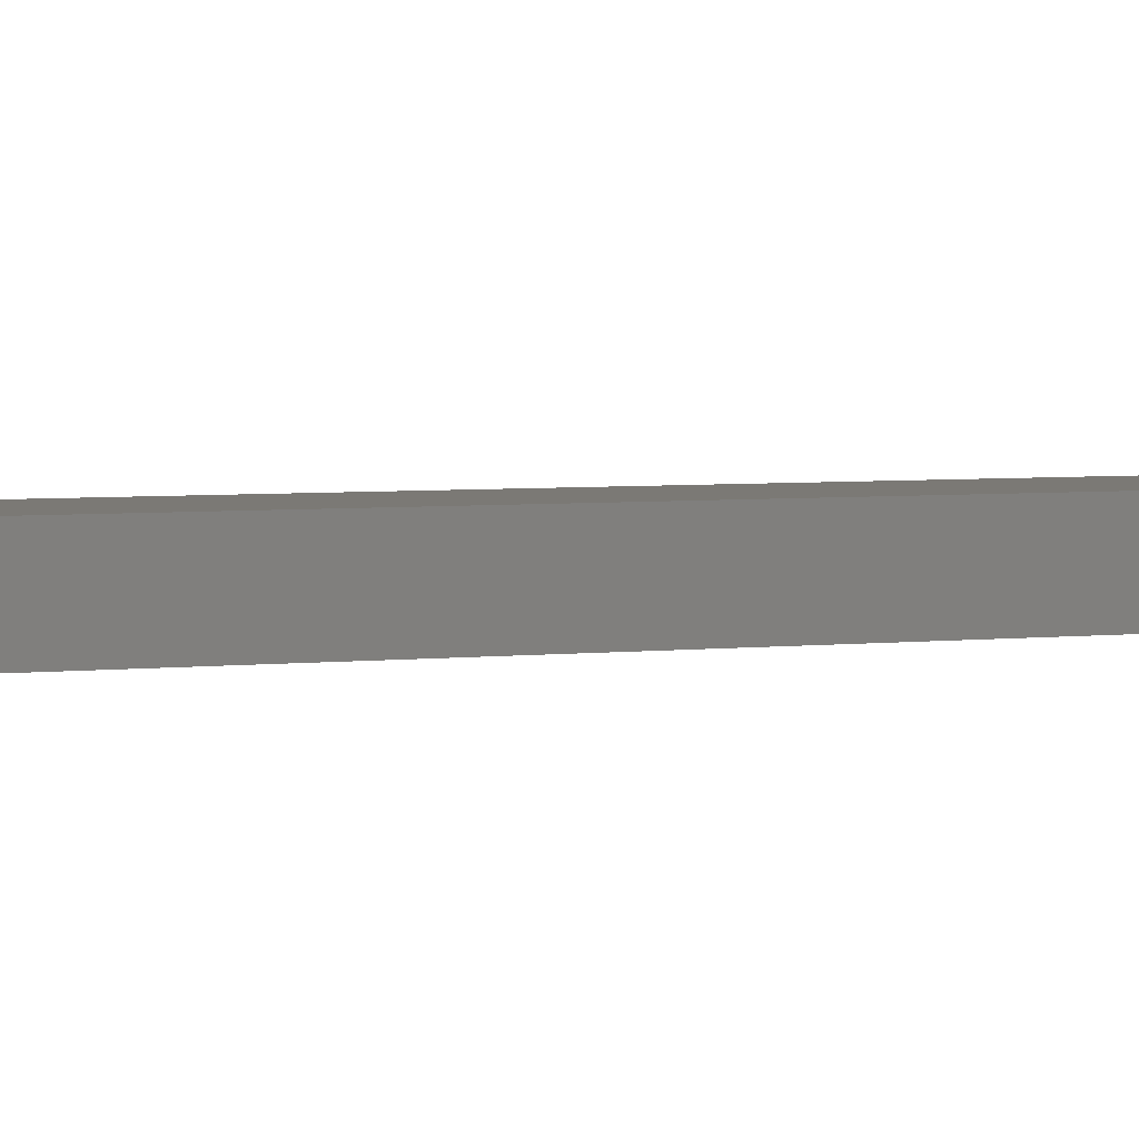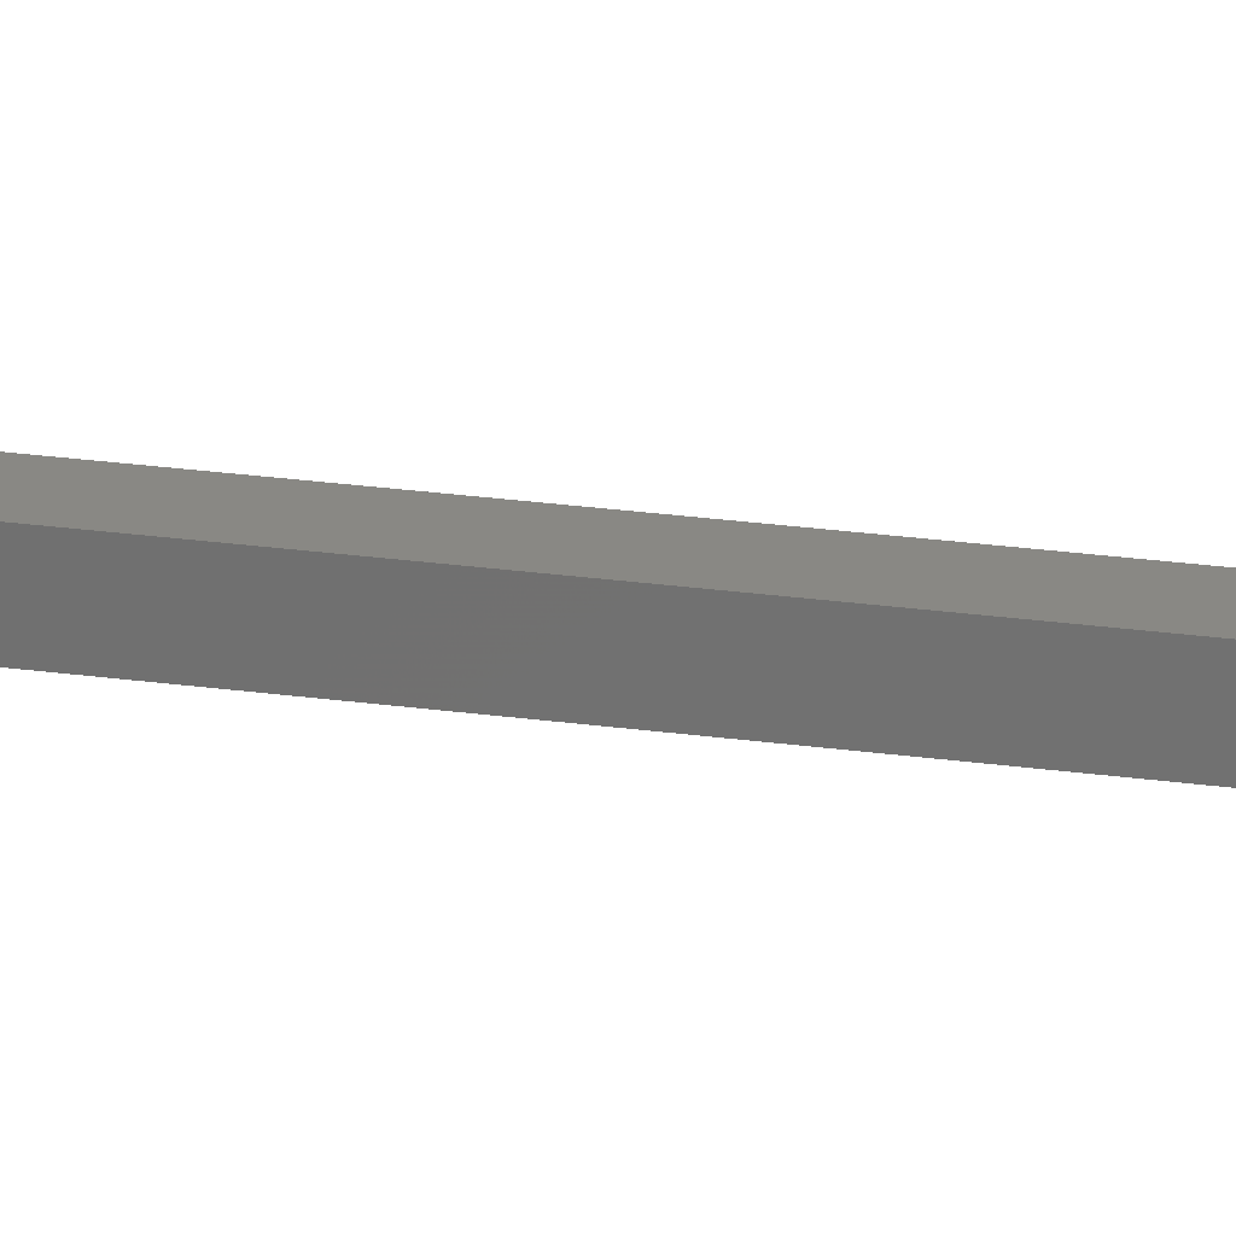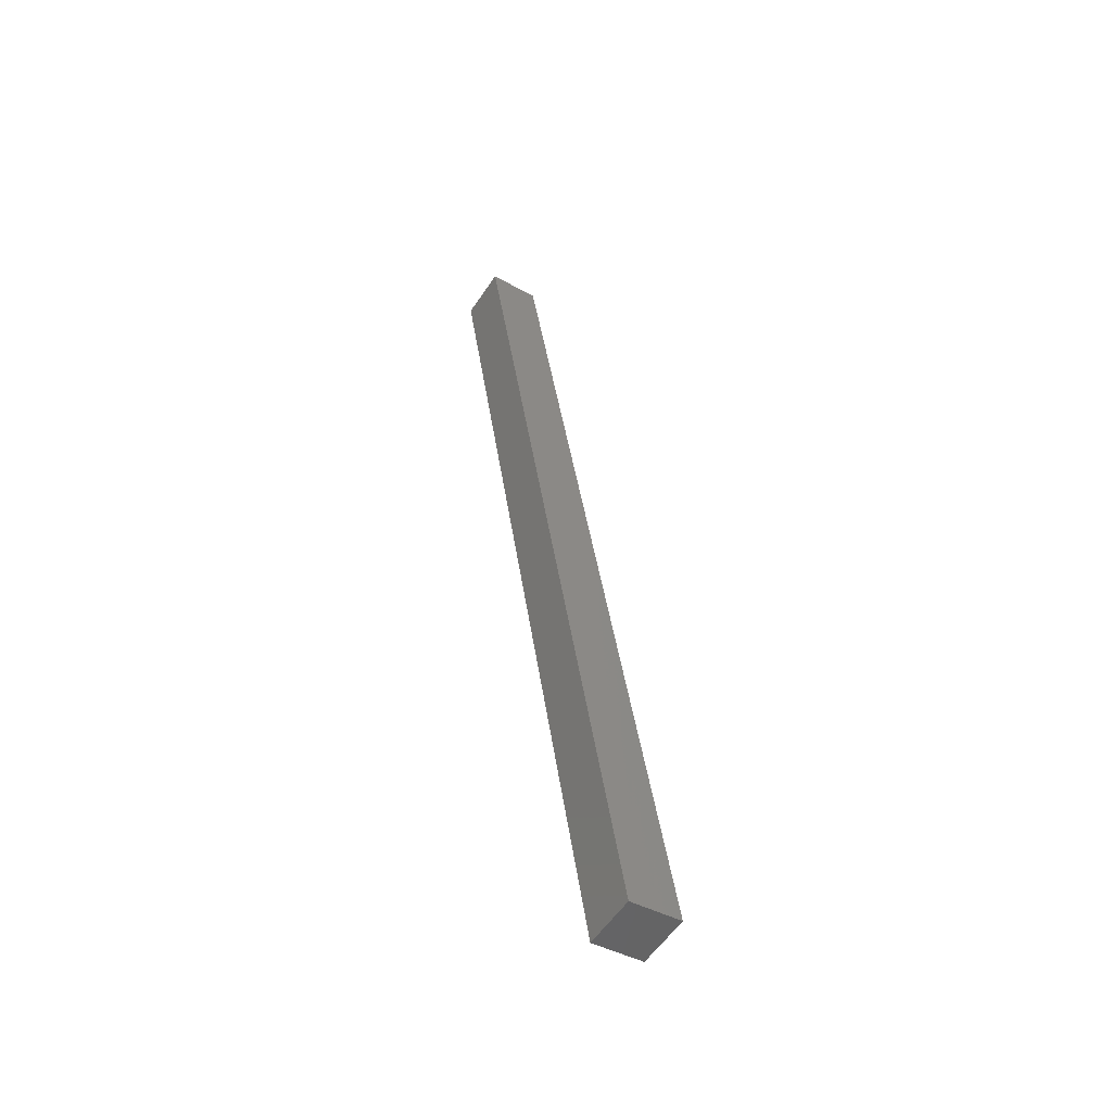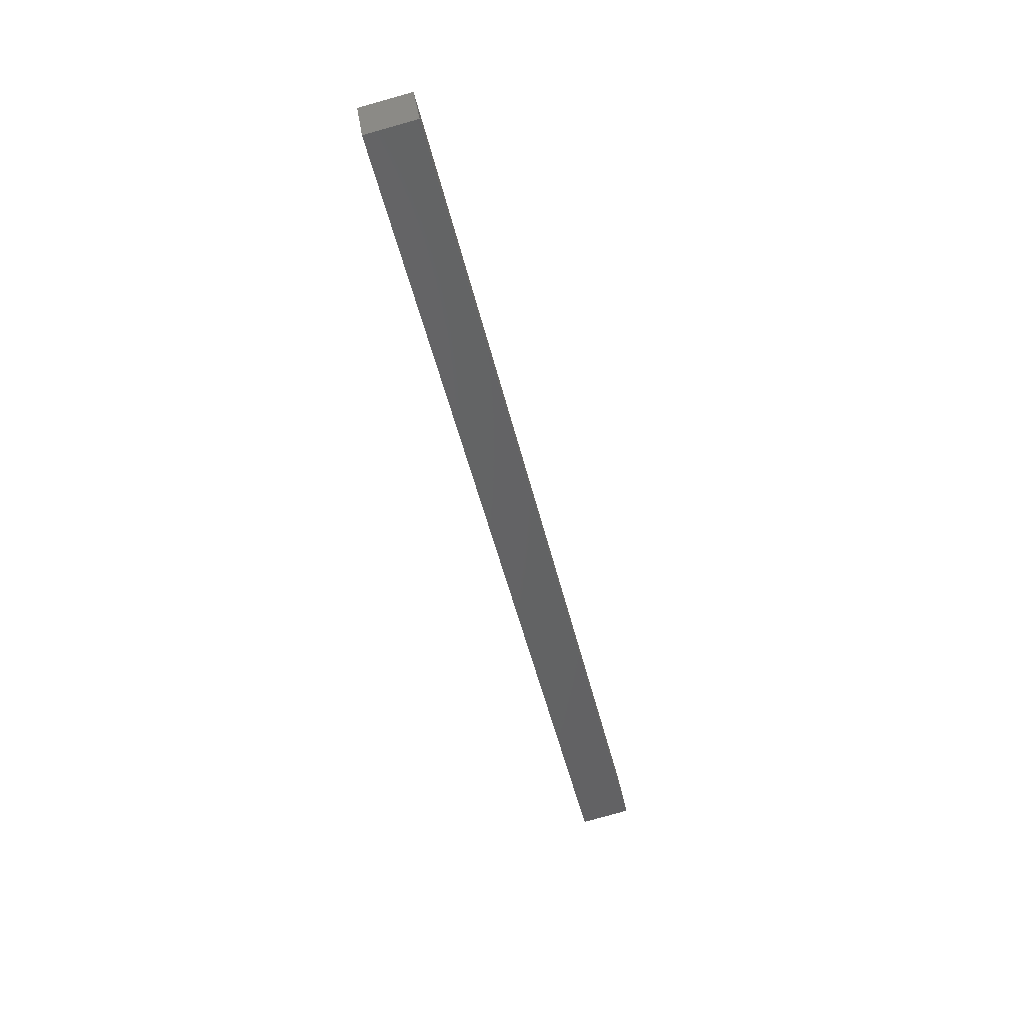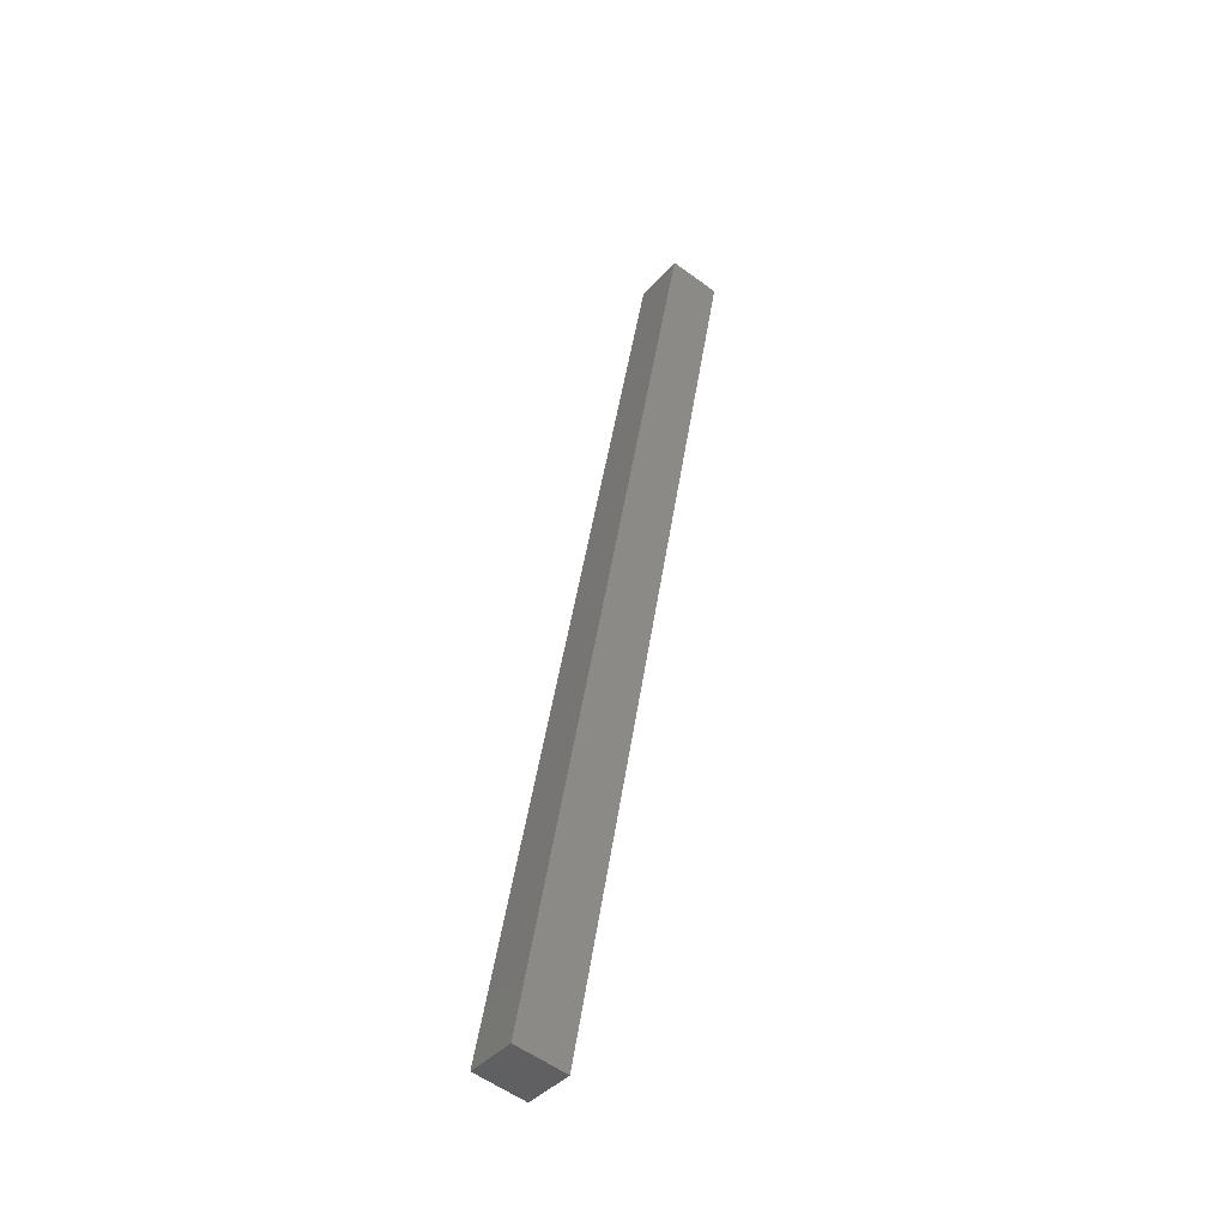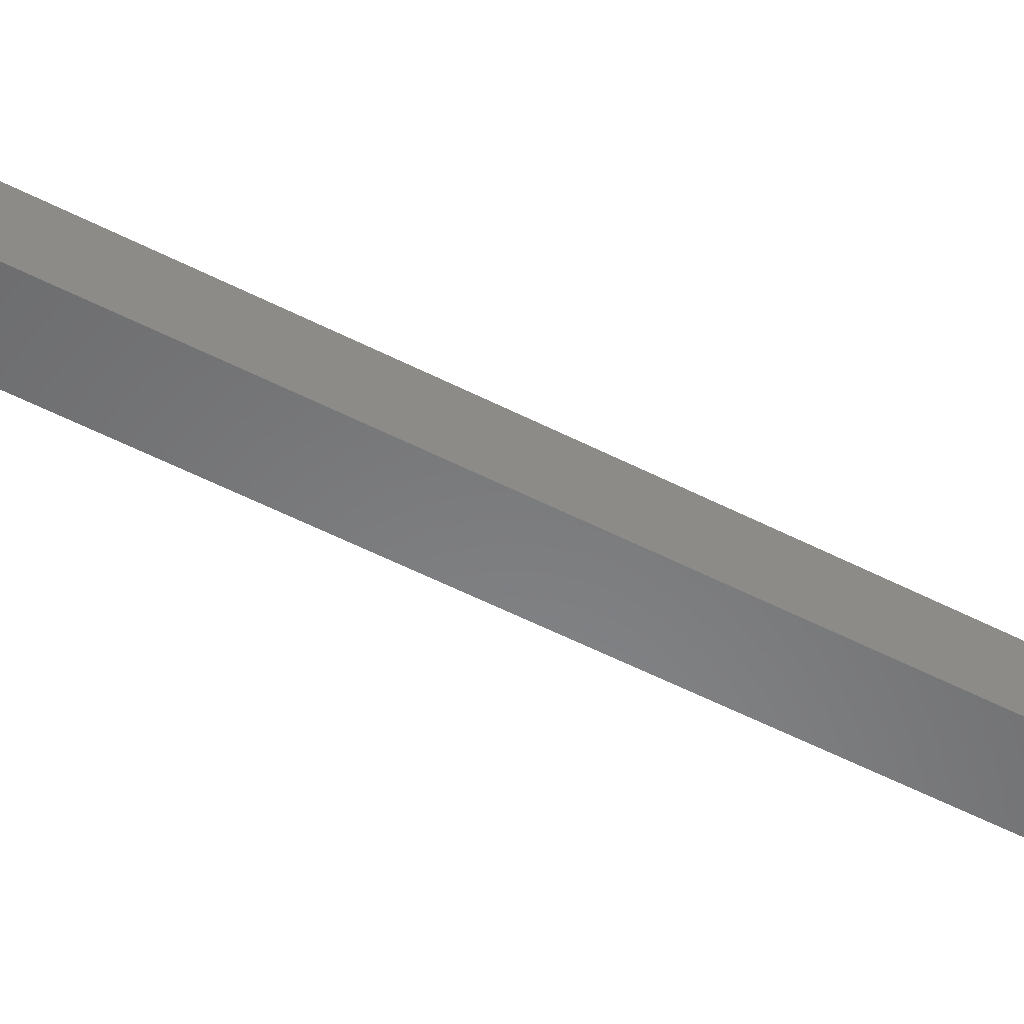
<metadata>
{"format":"stl","ext":"stl","renderer":"f3d","projection":"perspective","resolution":1024,"background":"white","views":[{"elev":-0.2,"azim":-100.8,"up":"+Y"},{"elev":32.4,"azim":111.0,"up":"+Y"},{"elev":-41.0,"azim":-117.9,"up":"+Z"},{"elev":39.2,"azim":178.4,"up":"+Z"},{"elev":-56.3,"azim":59.0,"up":"+Z"},{"elev":-61.4,"azim":-104.3,"up":"+Y"}]}
</metadata>
<code>
# stl→obj: 8 verts, 12 faces
v 9516 1181 5672
v 9411 1169 5226
v 9519 1156 5672
v 9414 1144 5226
v 9435 1171 5221
v 9540 1184 5666
v 9543 1159 5666
v 9438 1147 5221
f 1 2 3
f 3 2 4
f 2 1 5
f 5 1 6
f 1 3 6
f 6 3 7
f 4 8 3
f 3 8 7
f 2 5 4
f 4 5 8
f 6 7 5
f 5 7 8

</code>
